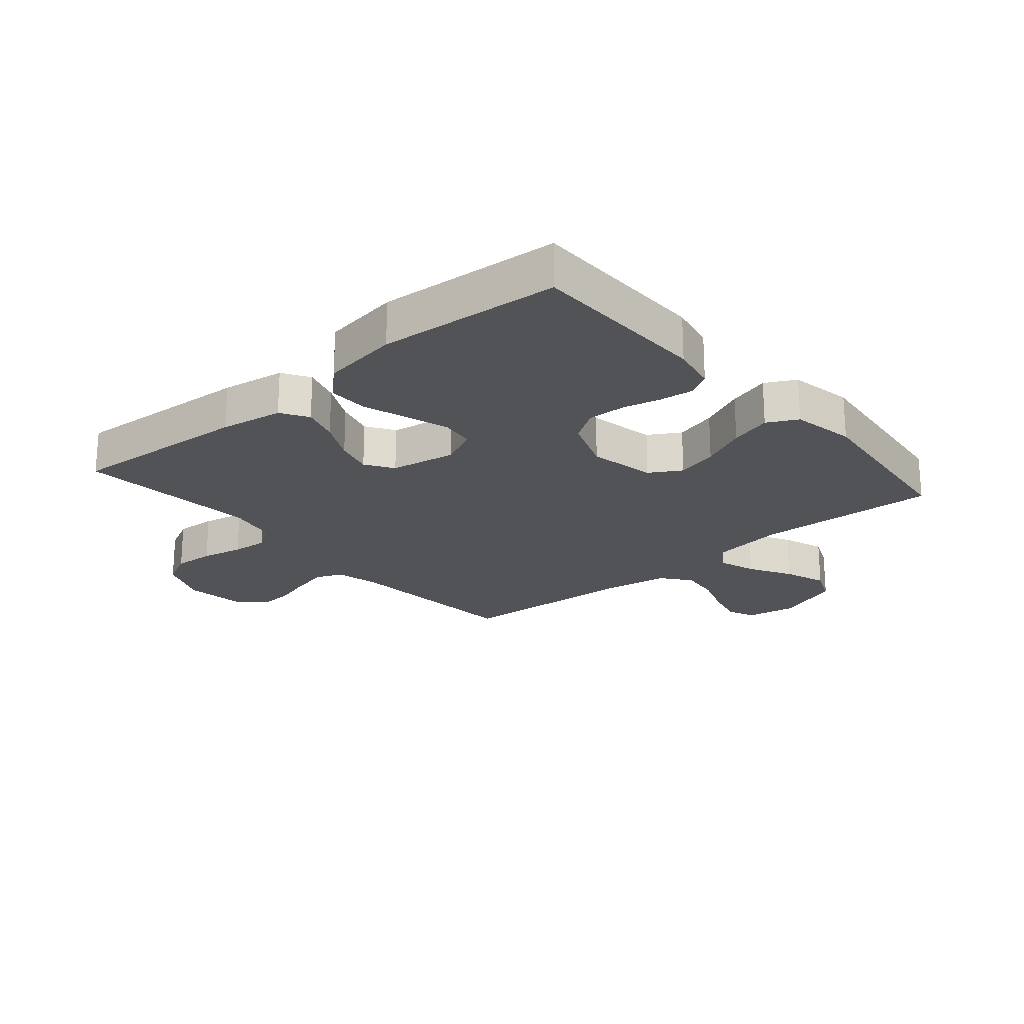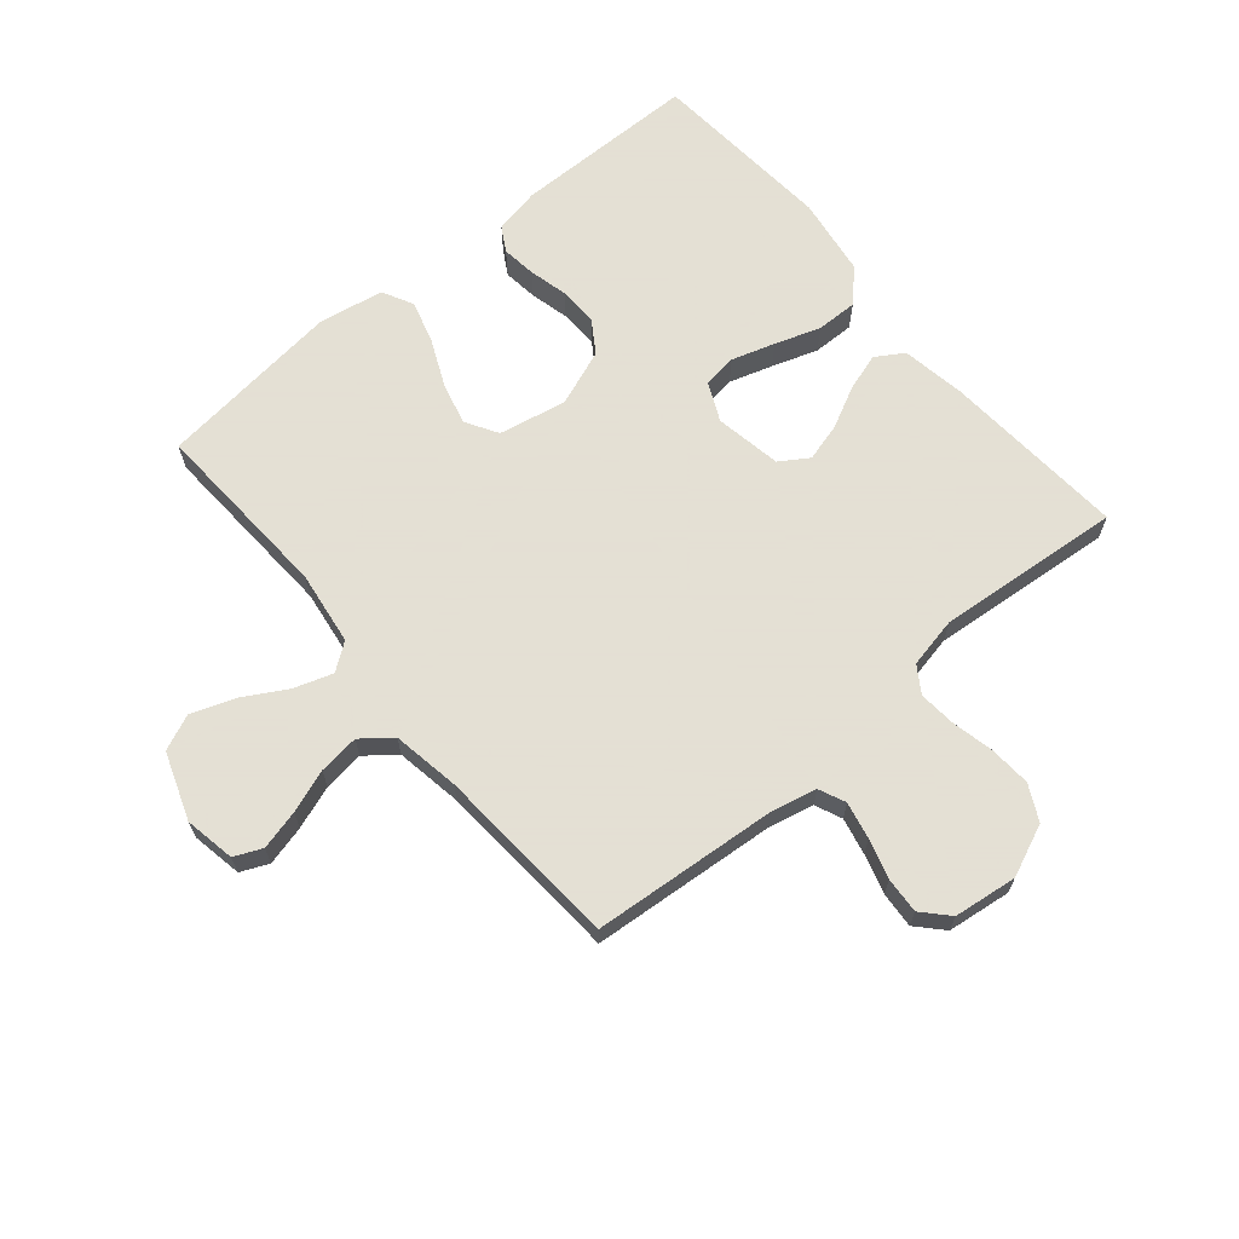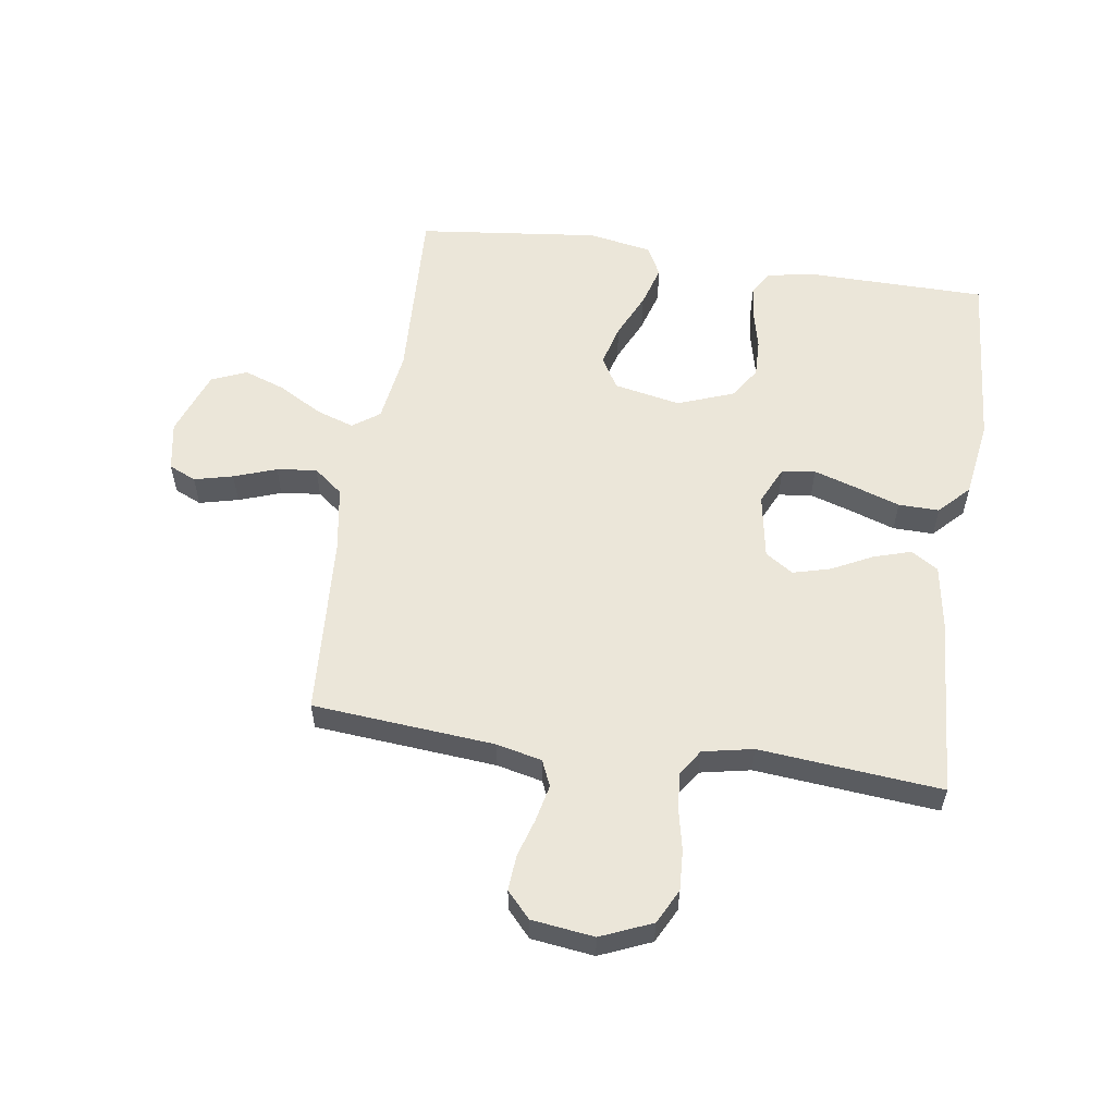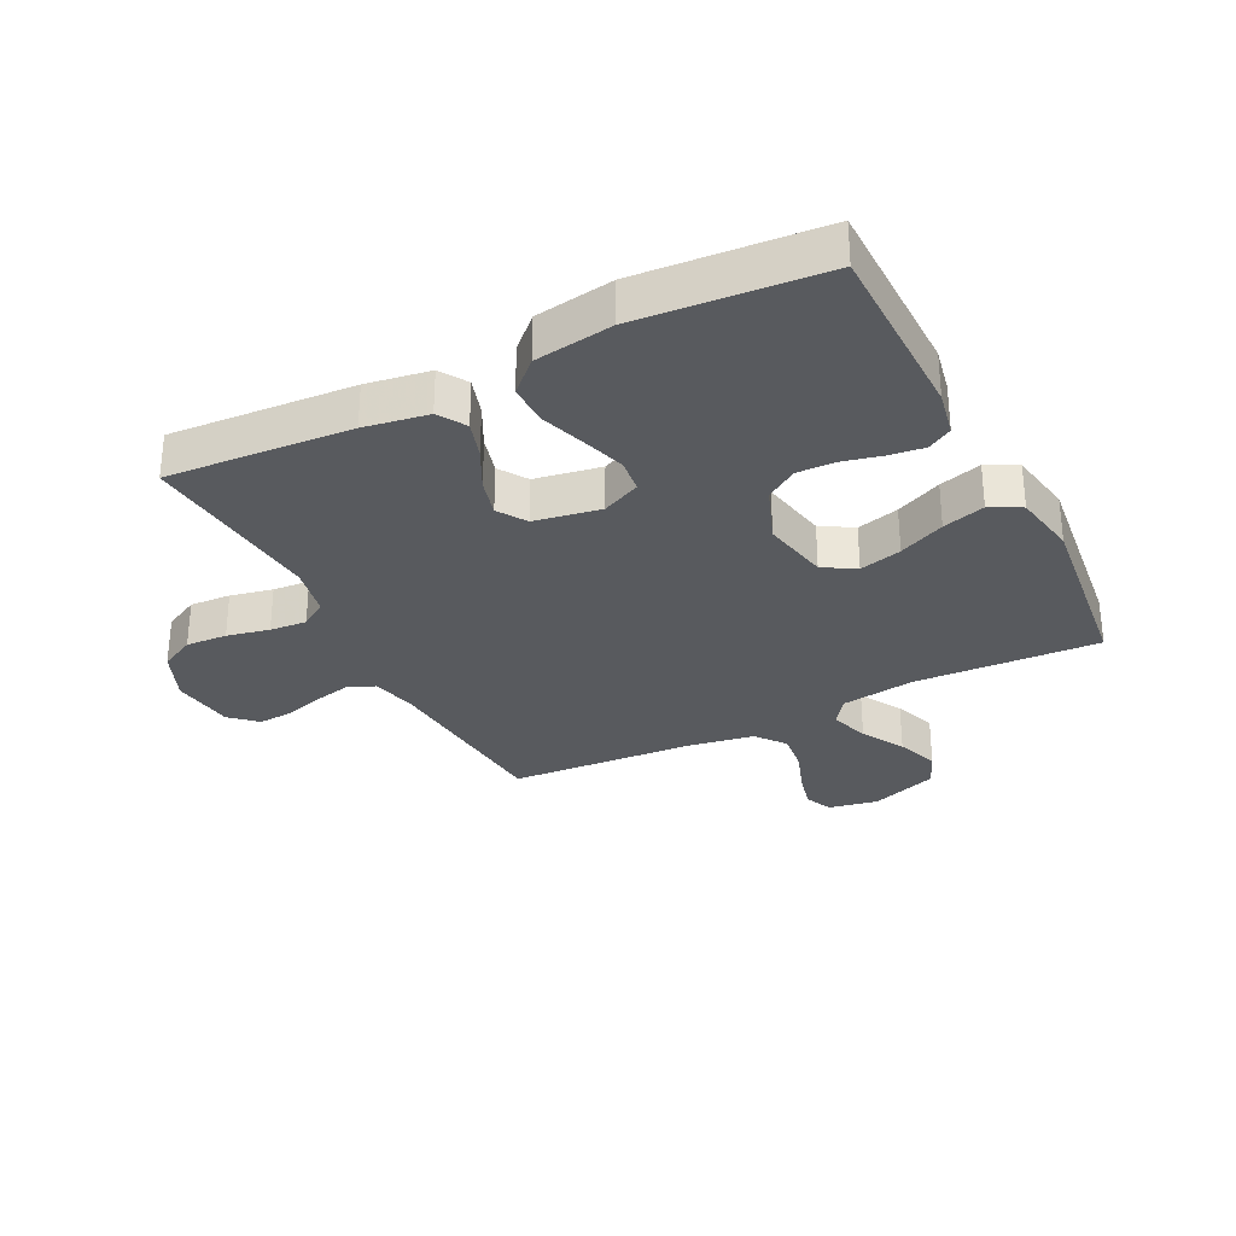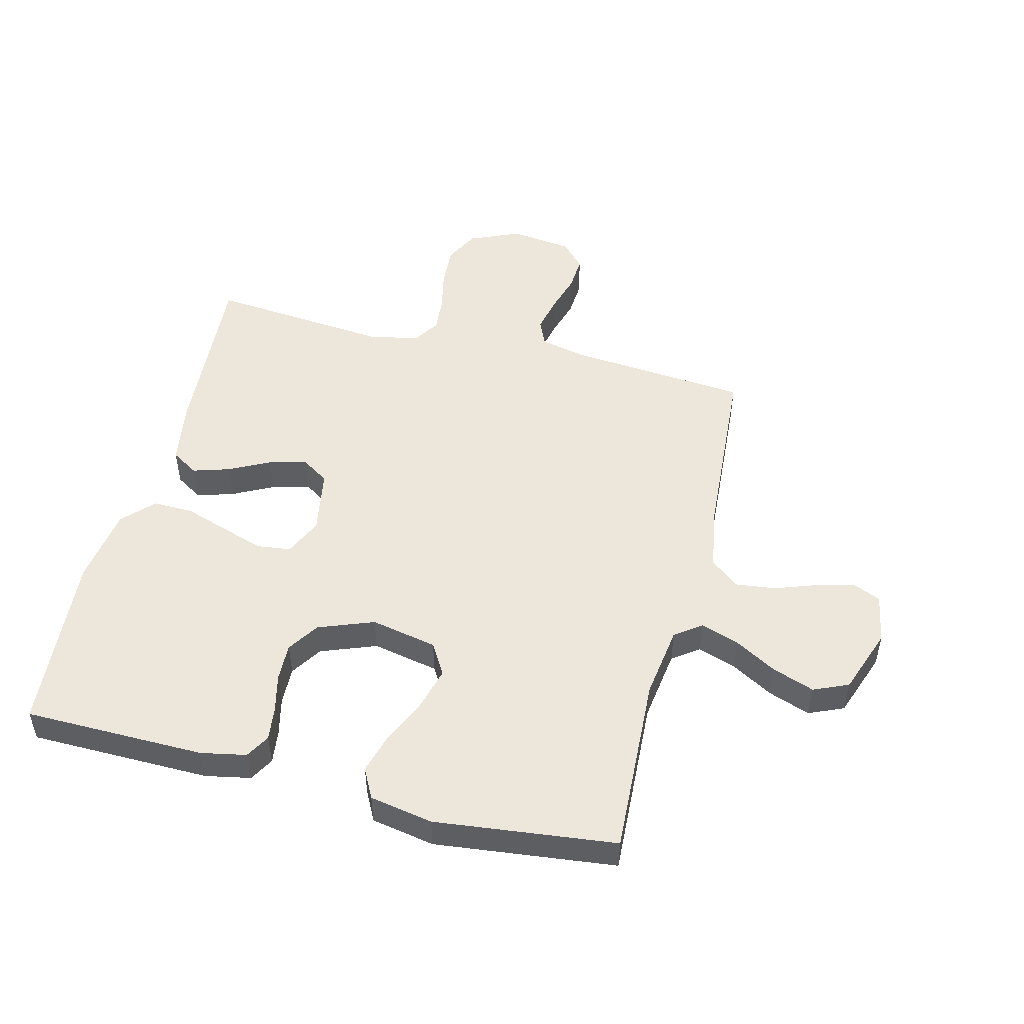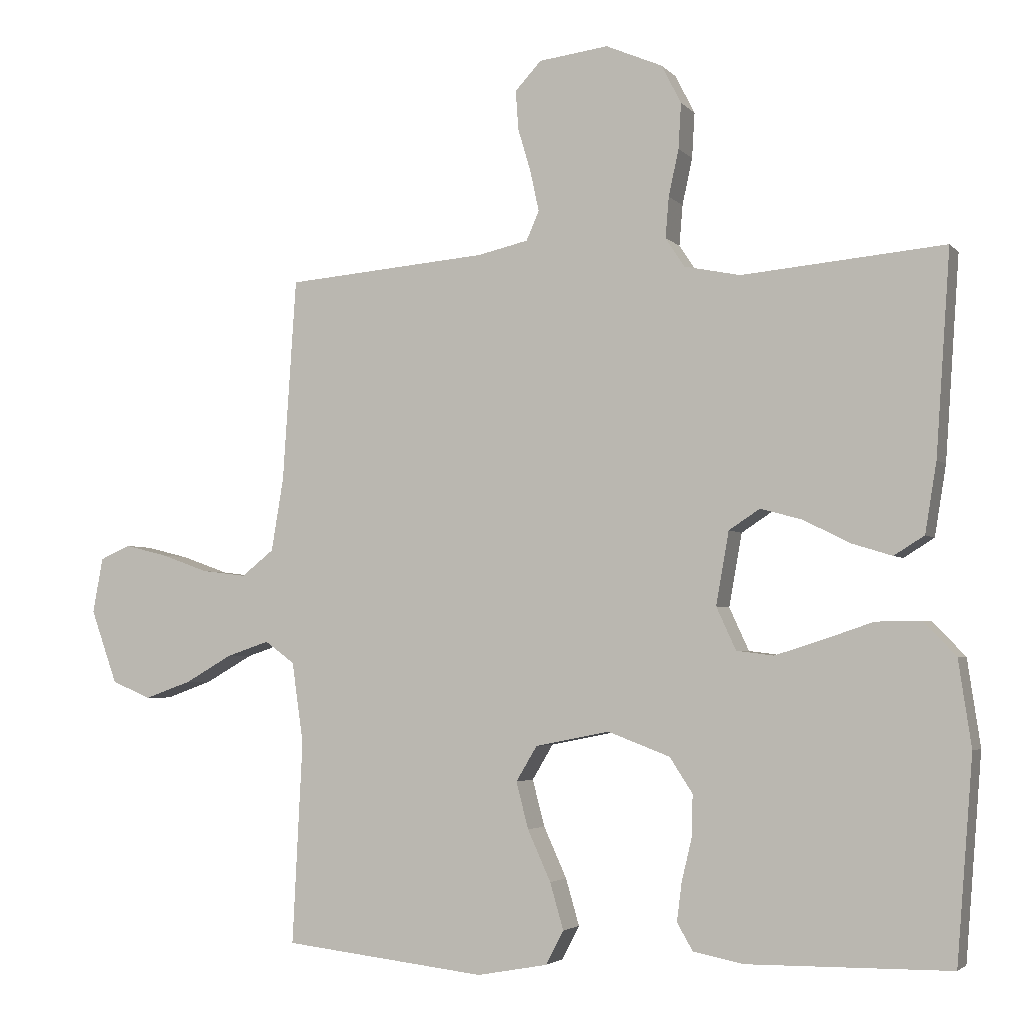
<metadata>
{"format":"obj","ext":"obj","renderer":"f3d","projection":"perspective","resolution":1024,"background":"white","views":[{"elev":-22.0,"azim":130.6,"up":"+Y"},{"elev":66.2,"azim":-40.1,"up":"+Y"},{"elev":56.7,"azim":8.6,"up":"+Y"},{"elev":-30.6,"azim":116.8,"up":"+Y"},{"elev":50.5,"azim":-165.8,"up":"+Y"},{"elev":-3.5,"azim":20.4,"up":"+Z"}]}
</metadata>
<code>
v 0.5 0.07 0.5
v 0.479 0.07 0.2
v 0.462 0.07 0.096
v 0.417 0.07 0.068
v 0.356 0.07 0.087
v 0.289 0.07 0.121
v 0.227 0.07 0.138
v 0.181 0.07 0.108
v 0.162 0.07 0
v 0.191 0.07 -0.063
v 0.246 0.07 -0.07
v 0.316 0.07 -0.048
v 0.39 0.07 -0.023
v 0.457 0.07 -0.022
v 0.505 0.07 -0.072
v 0.524 0.07 -0.2
v 0.5 0.07 -0.5
v 0.2 0.07 -0.503
v 0.125 0.07 -0.488
v 0.102 0.07 -0.448
v 0.109 0.07 -0.392
v 0.124 0.07 -0.329
v 0.126 0.07 -0.266
v 0.092 0.07 -0.214
v 0 0.07 -0.179
v -0.11 0.07 -0.201
v -0.141 0.07 -0.253
v -0.123 0.07 -0.322
v -0.089 0.07 -0.397
v -0.069 0.07 -0.466
v -0.095 0.07 -0.516
v -0.2 0.07 -0.535
v -0.5 0.07 -0.5
v -0.485 0.07 -0.2
v -0.502 0.07 -0.08
v -0.546 0.07 -0.048
v -0.609 0.07 -0.069
v -0.679 0.07 -0.109
v -0.749 0.07 -0.134
v -0.807 0.07 -0.109
v -0.846 0.07 0
v -0.831 0.07 0.082
v -0.786 0.07 0.102
v -0.722 0.07 0.086
v -0.652 0.07 0.061
v -0.586 0.07 0.053
v -0.538 0.07 0.091
v -0.52 0.07 0.2
v -0.5 0.07 0.5
v -0.2 0.07 0.525
v -0.125 0.07 0.542
v -0.106 0.07 0.585
v -0.119 0.07 0.645
v -0.138 0.07 0.709
v -0.142 0.07 0.767
v -0.103 0.07 0.809
v 0 0.07 0.822
v 0.084 0.07 0.786
v 0.113 0.07 0.729
v 0.109 0.07 0.662
v 0.094 0.07 0.593
v 0.089 0.07 0.533
v 0.117 0.07 0.49
v 0.2 0.07 0.473
v 0.5 0 0.5
v 0.479 0 0.2
v 0.462 0 0.096
v 0.417 0 0.068
v 0.356 0 0.087
v 0.289 0 0.121
v 0.227 0 0.138
v 0.181 0 0.108
v 0.162 0 0
v 0.191 0 -0.063
v 0.246 0 -0.07
v 0.316 0 -0.048
v 0.39 0 -0.023
v 0.457 0 -0.022
v 0.505 0 -0.072
v 0.524 0 -0.2
v 0.5 0 -0.5
v 0.2 0 -0.503
v 0.125 0 -0.488
v 0.102 0 -0.448
v 0.109 0 -0.392
v 0.124 0 -0.329
v 0.126 0 -0.266
v 0.092 0 -0.214
v 0 0 -0.179
v -0.11 0 -0.201
v -0.141 0 -0.253
v -0.123 0 -0.322
v -0.089 0 -0.397
v -0.069 0 -0.466
v -0.095 0 -0.516
v -0.2 0 -0.535
v -0.5 0 -0.5
v -0.485 0 -0.2
v -0.502 0 -0.08
v -0.546 0 -0.048
v -0.609 0 -0.069
v -0.679 0 -0.109
v -0.749 0 -0.134
v -0.807 0 -0.109
v -0.846 0 0
v -0.831 0 0.082
v -0.786 0 0.102
v -0.722 0 0.086
v -0.652 0 0.061
v -0.586 0 0.053
v -0.538 0 0.091
v -0.52 0 0.2
v -0.5 0 0.5
v -0.2 0 0.525
v -0.125 0 0.542
v -0.106 0 0.585
v -0.119 0 0.645
v -0.138 0 0.709
v -0.142 0 0.767
v -0.103 0 0.809
v 0 0 0.822
v 0.084 0 0.786
v 0.113 0 0.729
v 0.109 0 0.662
v 0.094 0 0.593
v 0.089 0 0.533
v 0.117 0 0.49
v 0.2 0 0.473
f 58 59 60 61
f 58 61 62
f 57 58 62
f 56 57 62
f 53 54 55 56
f 52 53 56 62
f 51 52 62 63
f 48 49 50
f 47 48 50 51
f 42 43 44 45
f 42 45 46
f 41 42 46
f 40 41 46
f 37 38 39 40
f 36 37 40 46
f 35 36 46 47
f 31 32 33 34
f 31 34 35
f 28 29 30 31
f 27 28 31 35
f 26 27 35 47
f 19 20 21 22
f 19 22 23
f 18 19 23
f 17 18 23
f 16 17 23 24
f 12 13 14 15
f 11 12 15 16
f 10 11 16 24
f 3 4 5 6
f 3 6 7
f 64 1 2 3
f 63 64 3 7
f 25 26 47 51
f 9 10 24 25
f 8 9 25 51
f 7 8 51 63
f 125 124 123 122
f 126 125 122
f 126 122 121
f 126 121 120
f 120 119 118 117
f 126 120 117 116
f 127 126 116 115
f 114 113 112
f 115 114 112 111
f 109 108 107 106
f 110 109 106
f 110 106 105
f 110 105 104
f 104 103 102 101
f 110 104 101 100
f 111 110 100 99
f 98 97 96 95
f 99 98 95
f 95 94 93 92
f 99 95 92 91
f 111 99 91 90
f 86 85 84 83
f 87 86 83
f 87 83 82
f 87 82 81
f 88 87 81 80
f 79 78 77 76
f 80 79 76 75
f 88 80 75 74
f 70 69 68 67
f 71 70 67
f 67 66 65 128
f 71 67 128 127
f 115 111 90 89
f 89 88 74 73
f 115 89 73 72
f 127 115 72 71
f 1 65 66 2
f 2 66 67 3
f 3 67 68 4
f 4 68 69 5
f 5 69 70 6
f 6 70 71 7
f 7 71 72 8
f 8 72 73 9
f 9 73 74 10
f 10 74 75 11
f 11 75 76 12
f 12 76 77 13
f 13 77 78 14
f 14 78 79 15
f 15 79 80 16
f 16 80 81 17
f 17 81 82 18
f 18 82 83 19
f 19 83 84 20
f 20 84 85 21
f 21 85 86 22
f 22 86 87 23
f 23 87 88 24
f 24 88 89 25
f 25 89 90 26
f 26 90 91 27
f 27 91 92 28
f 28 92 93 29
f 29 93 94 30
f 30 94 95 31
f 31 95 96 32
f 32 96 97 33
f 33 97 98 34
f 34 98 99 35
f 35 99 100 36
f 36 100 101 37
f 37 101 102 38
f 38 102 103 39
f 39 103 104 40
f 40 104 105 41
f 41 105 106 42
f 42 106 107 43
f 43 107 108 44
f 44 108 109 45
f 45 109 110 46
f 46 110 111 47
f 47 111 112 48
f 48 112 113 49
f 49 113 114 50
f 50 114 115 51
f 51 115 116 52
f 52 116 117 53
f 53 117 118 54
f 54 118 119 55
f 55 119 120 56
f 56 120 121 57
f 57 121 122 58
f 58 122 123 59
f 59 123 124 60
f 60 124 125 61
f 61 125 126 62
f 62 126 127 63
f 63 127 128 64
f 64 128 65 1

</code>
